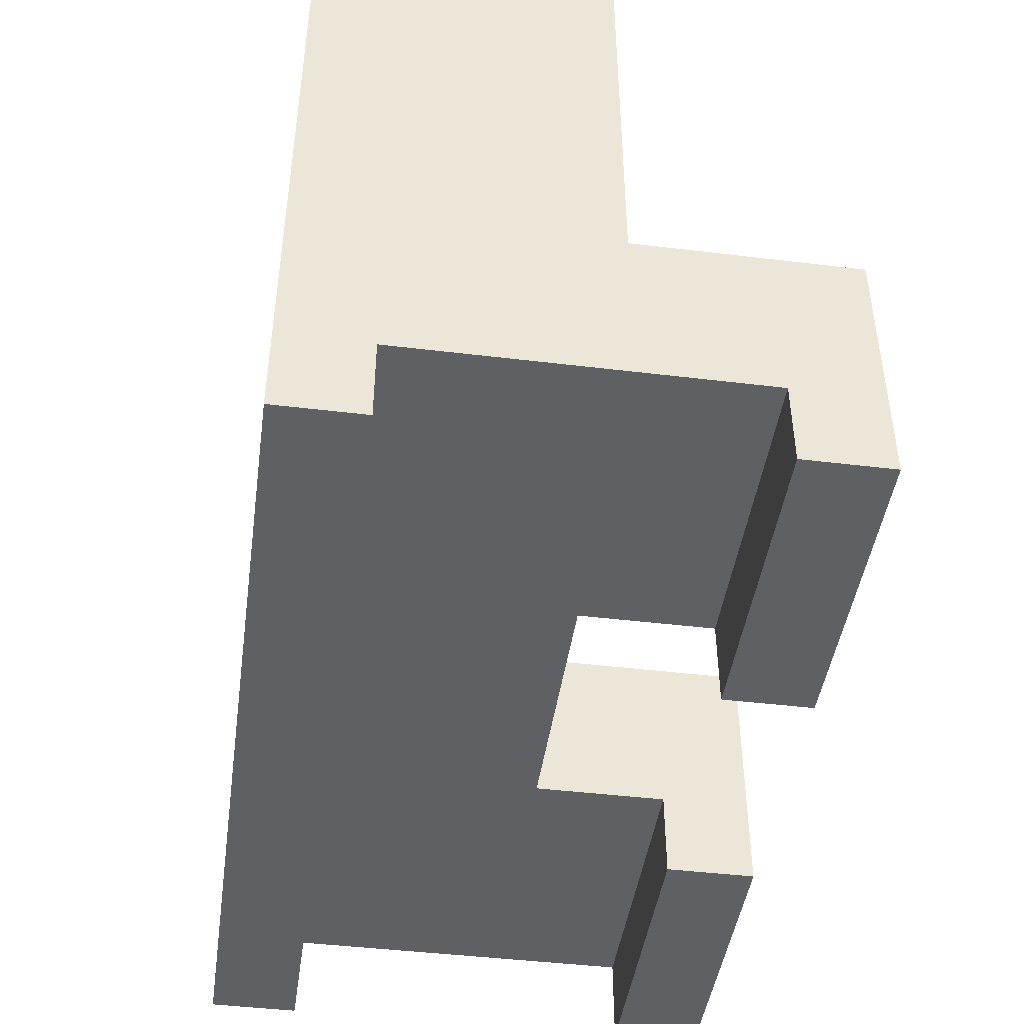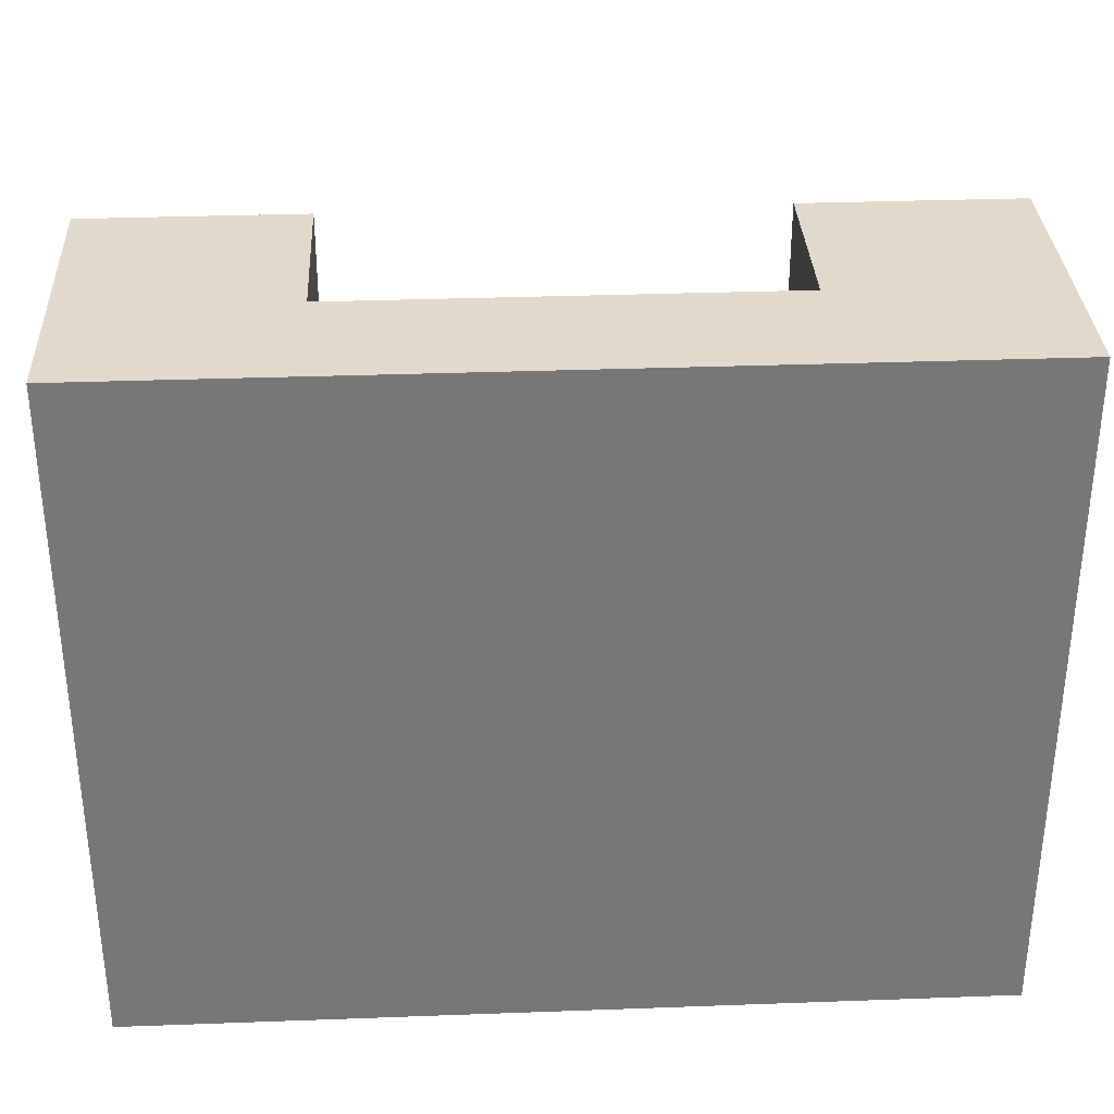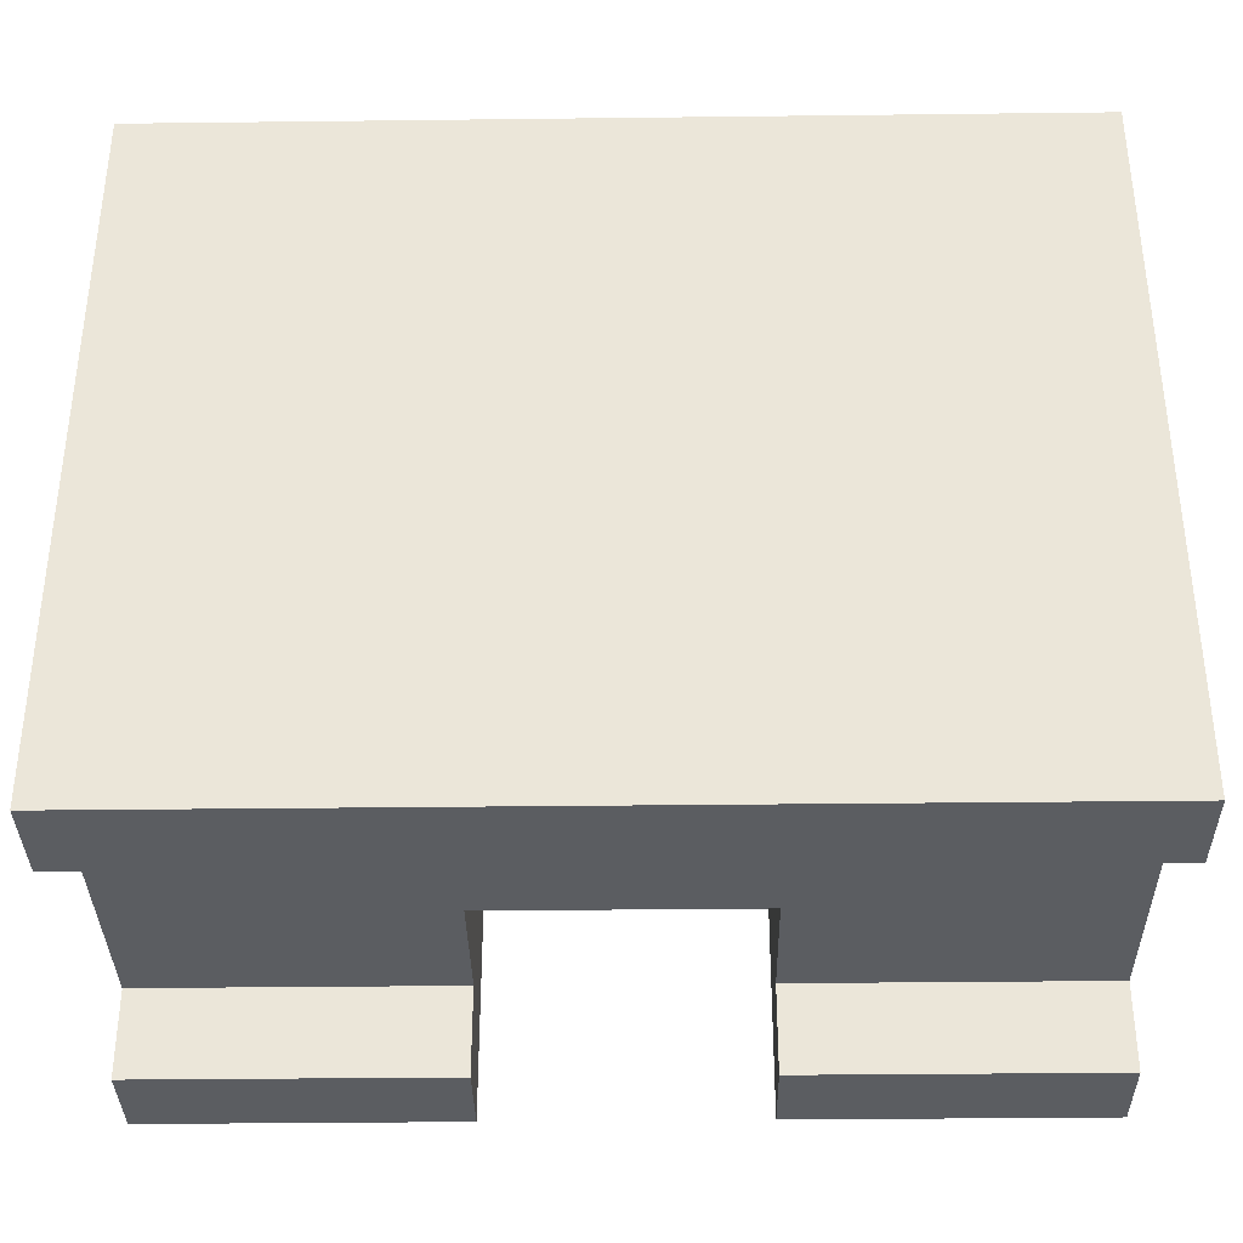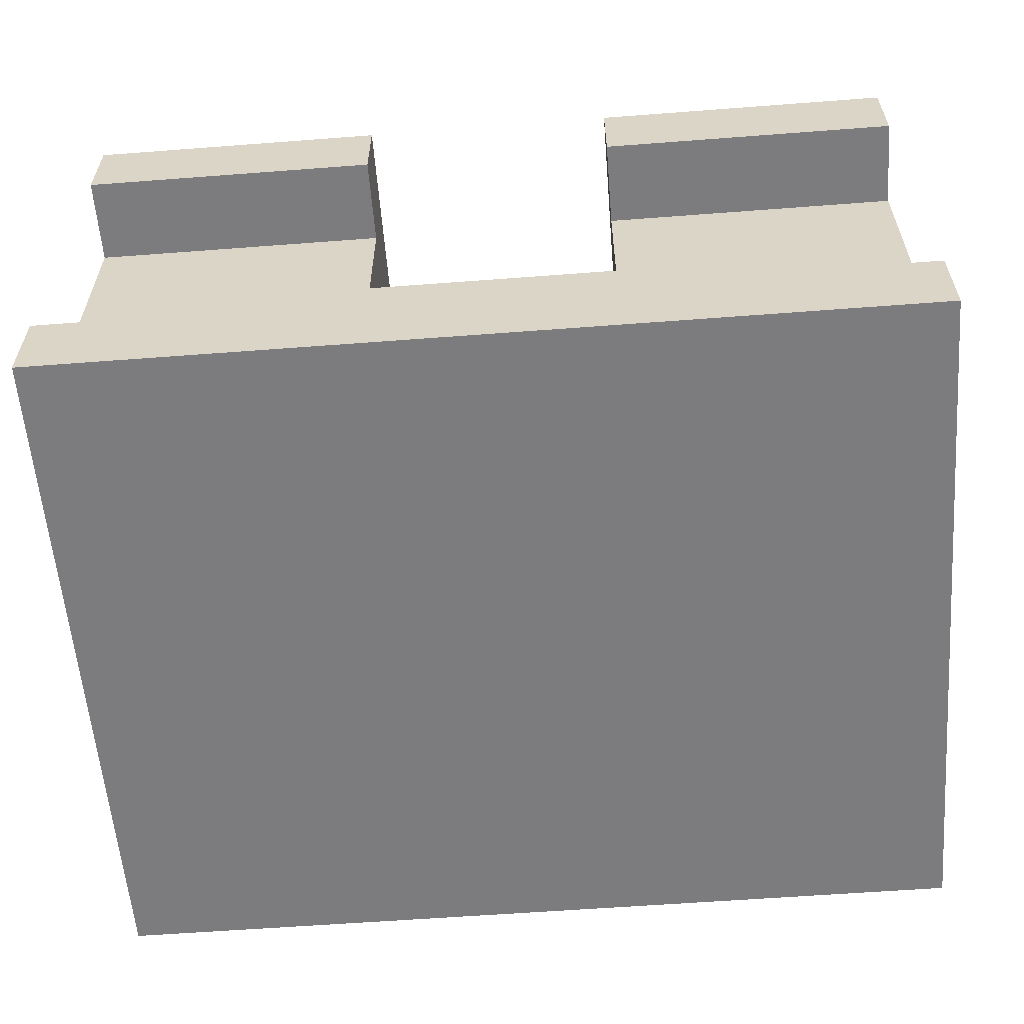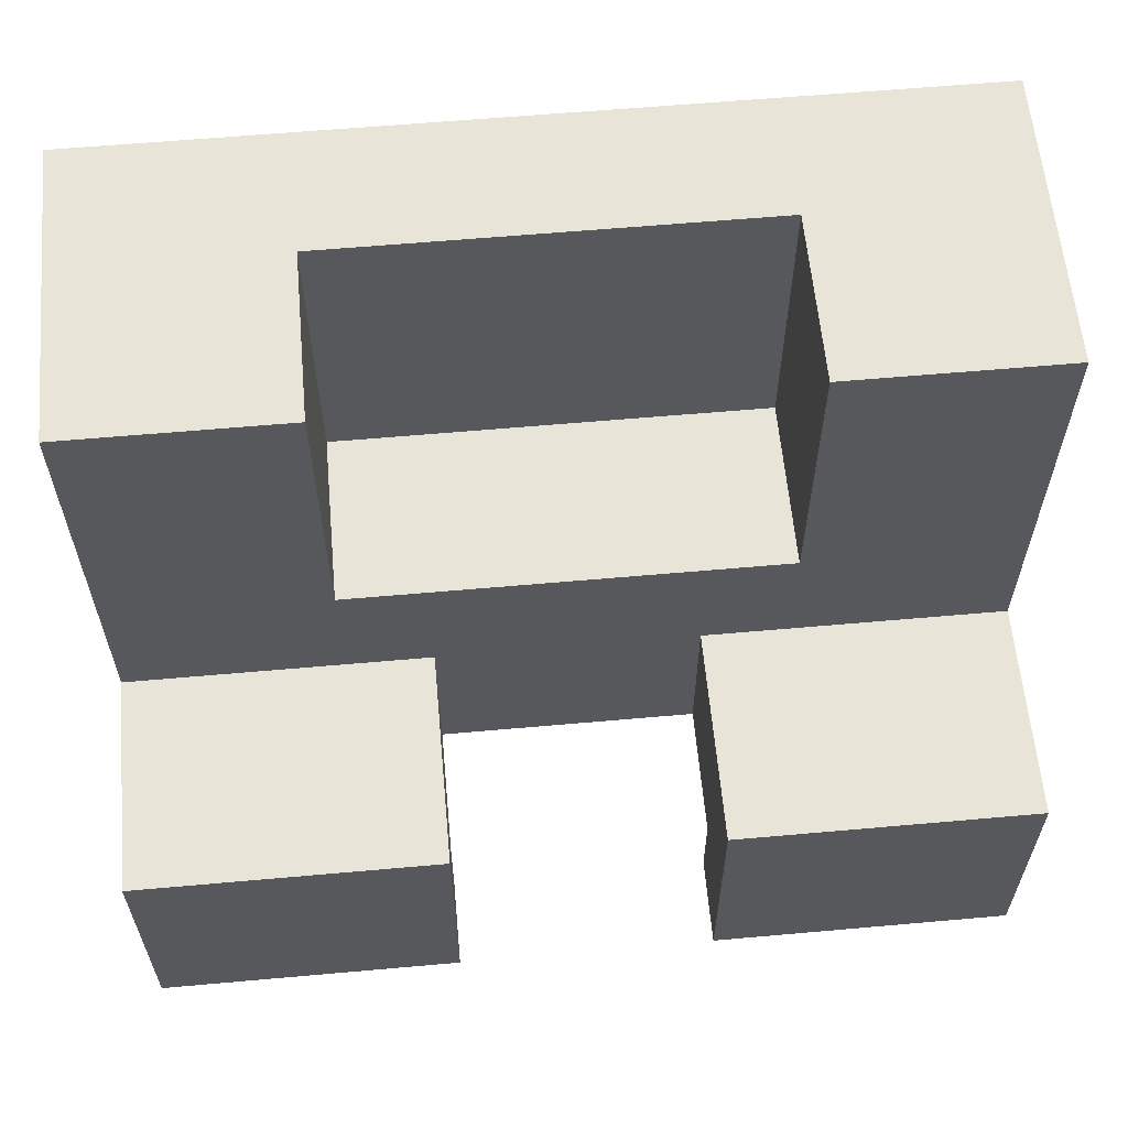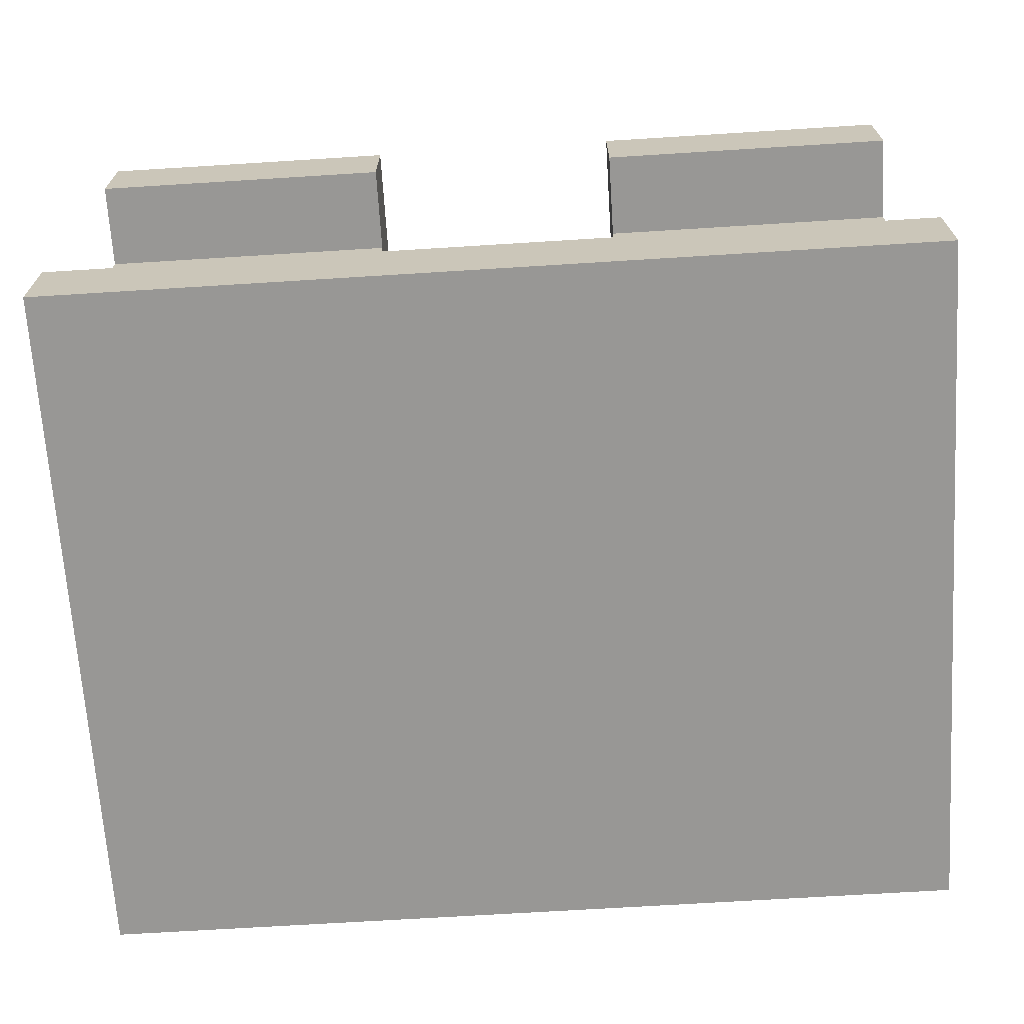
<metadata>
{"format":"obj","ext":"obj","renderer":"f3d","projection":"perspective","resolution":1024,"background":"white","views":[{"elev":-45.2,"azim":-98.0,"up":"+Y"},{"elev":33.0,"azim":177.1,"up":"+Y"},{"elev":-35.5,"azim":-179.1,"up":"+Y"},{"elev":-58.9,"azim":4.5,"up":"+Z"},{"elev":60.5,"azim":-5.2,"up":"+Y"},{"elev":-68.2,"azim":3.6,"up":"+Z"}]}
</metadata>
<code>
v 7.5 4.5 1.5
v 2.5 4.5 1.5
v 2.5 4.5 3.5
v 7.5 4.5 3.5
v 7.5 8 1.5
v 2.5 8 1.5
v 2.5 4.5 1.5
v 7.5 4.5 1.5
v 10 0 0
v 0 0 0
v 0 8 0
v 10 8 0
v 7.5 8 3.5
v 7.5 8 1.5
v 7.5 4.5 1.5
v 7.5 4.5 3.5
v 10 0 1
v 0 0 1
v 0 0 0
v 10 0 0
v 0 3 3.5
v 0 8 3.5
v 0 8 0
v 0 0 0
v 0 0 1
v 0 1 1
v 0 1 5
v 0 0 5
v 0 0 6
v 0 3 6
v 2.5 8 1.5
v 2.5 8 3.5
v 2.5 4.5 3.5
v 2.5 4.5 1.5
v 10 3 3.5
v 10 3 6
v 10 0 6
v 10 0 5
v 10 1 5
v 10 1 1
v 10 0 1
v 10 0 0
v 10 8 0
v 10 8 3.5
v 0 8 3.5
v 2.5 8 3.5
v 2.5 8 1.5
v 7.5 8 1.5
v 7.5 8 3.5
v 10 8 3.5
v 10 8 0
v 0 8 0
v 0 1 1
v 0 0 1
v 10 0 1
v 10 1 1
v 3.5 3 6
v 3.5 3 3.5
v 0 3 3.5
v 0 3 6
v 3.5 1 3.5
v 3.5 1 5
v 0 1 5
v 0 1 1
v 10 1 1
v 10 1 5
v 6.5 1 5
v 6.5 1 3.5
v 3.5 0 6
v 3.5 3 6
v 0 3 6
v 0 0 6
v 3.5 1 5
v 3.5 0 5
v 0 0 5
v 0 1 5
v 0 8 3.5
v 0 3 3.5
v 3.5 3 3.5
v 3.5 1 3.5
v 6.5 1 3.5
v 6.5 3 3.5
v 10 3 3.5
v 10 8 3.5
v 7.5 8 3.5
v 7.5 4.5 3.5
v 2.5 4.5 3.5
v 2.5 8 3.5
v 6.5 0 5
v 6.5 1 5
v 10 1 5
v 10 0 5
v 3.5 0 5
v 3.5 0 6
v 0 0 6
v 0 0 5
v 6.5 0 5
v 6.5 0 6
v 6.5 3 6
v 6.5 3 3.5
v 6.5 1 3.5
v 6.5 1 5
v 6.5 3 6
v 6.5 0 6
v 10 0 6
v 10 3 6
v 3.5 0 6
v 3.5 0 5
v 3.5 1 5
v 3.5 1 3.5
v 3.5 3 3.5
v 3.5 3 6
v 6.5 0 6
v 6.5 0 5
v 10 0 5
v 10 0 6
v 6.5 3 3.5
v 6.5 3 6
v 10 3 6
v 10 3 3.5
f 2 3 1
f 1 3 4
f 5 6 8
f 8 6 7
f 9 10 12
f 12 10 11
f 13 14 16
f 16 14 15
f 17 18 20
f 20 18 19
f 22 23 21
f 21 23 26
f 21 26 27
f 23 24 26
f 26 24 25
f 28 29 27
f 27 29 30
f 27 30 21
f 31 32 34
f 34 32 33
f 36 39 35
f 35 39 40
f 35 40 43
f 43 40 42
f 42 40 41
f 36 37 39
f 39 37 38
f 43 44 35
f 46 47 45
f 45 47 52
f 52 47 48
f 52 48 51
f 51 48 50
f 50 48 49
f 53 54 56
f 56 54 55
f 57 58 60
f 60 58 59
f 62 63 61
f 61 63 64
f 61 64 65
f 61 65 68
f 68 65 66
f 68 66 67
f 70 71 69
f 69 71 72
f 73 74 76
f 76 74 75
f 88 77 87
f 87 77 78
f 87 78 79
f 80 82 79
f 79 82 86
f 79 86 87
f 80 81 82
f 82 83 86
f 86 83 84
f 86 84 85
f 89 90 92
f 92 90 91
f 94 95 93
f 93 95 96
f 97 98 102
f 102 98 99
f 102 99 100
f 100 101 102
f 104 105 103
f 103 105 106
f 108 109 107
f 107 109 112
f 112 109 111
f 111 109 110
f 114 115 113
f 113 115 116
f 117 118 120
f 120 118 119

</code>
